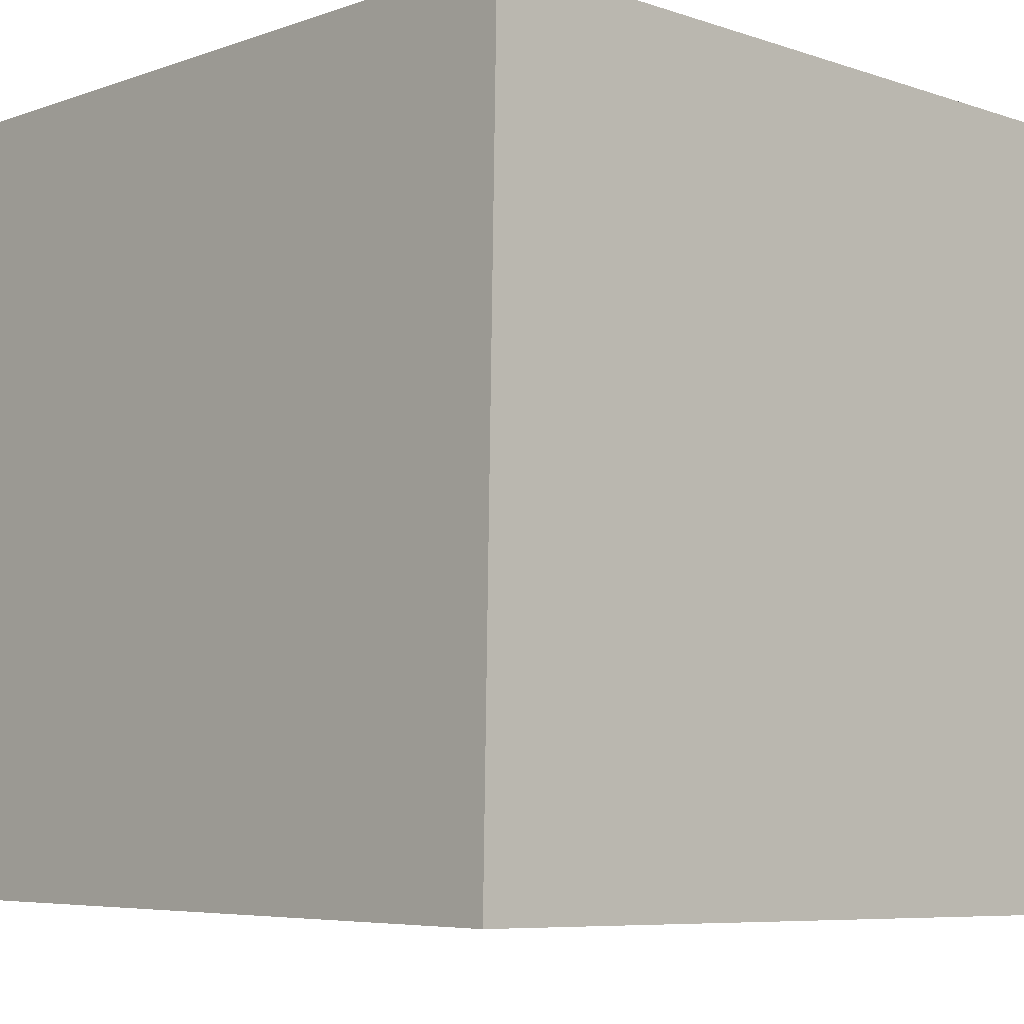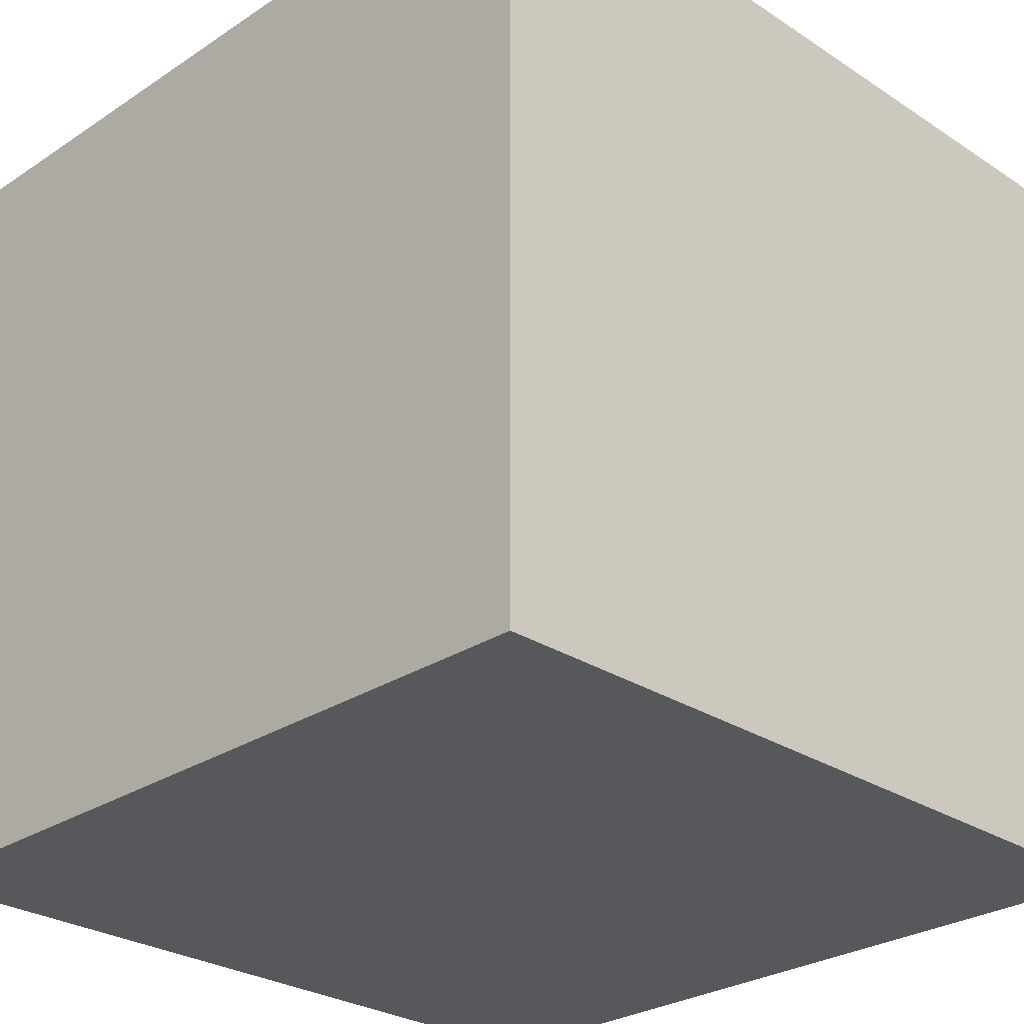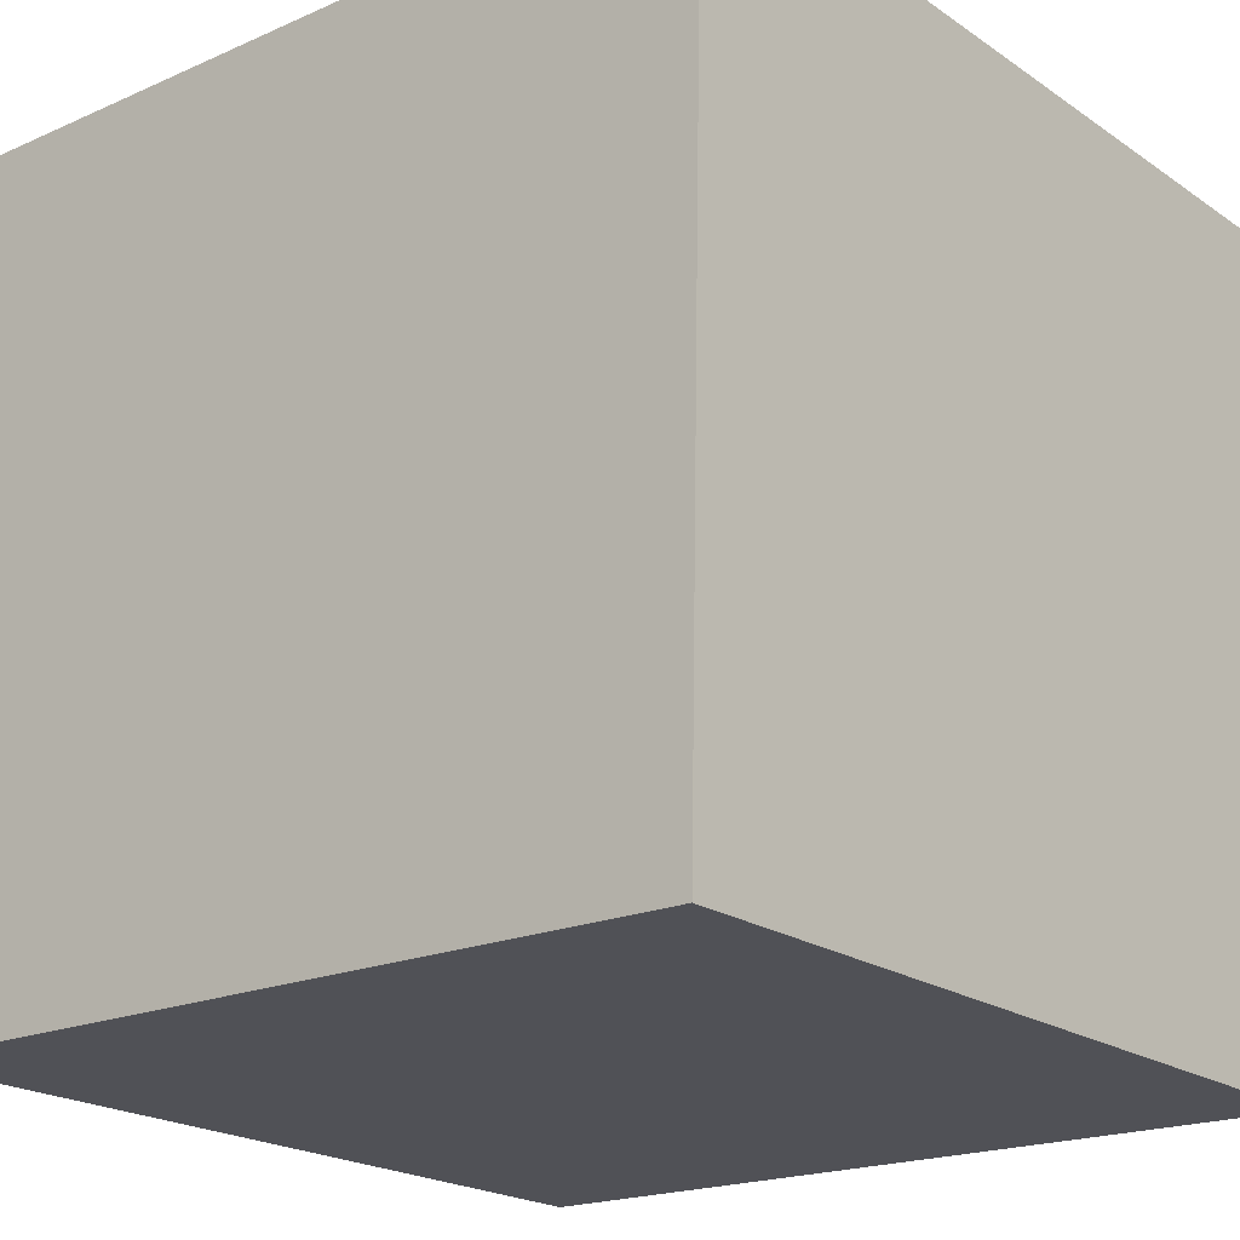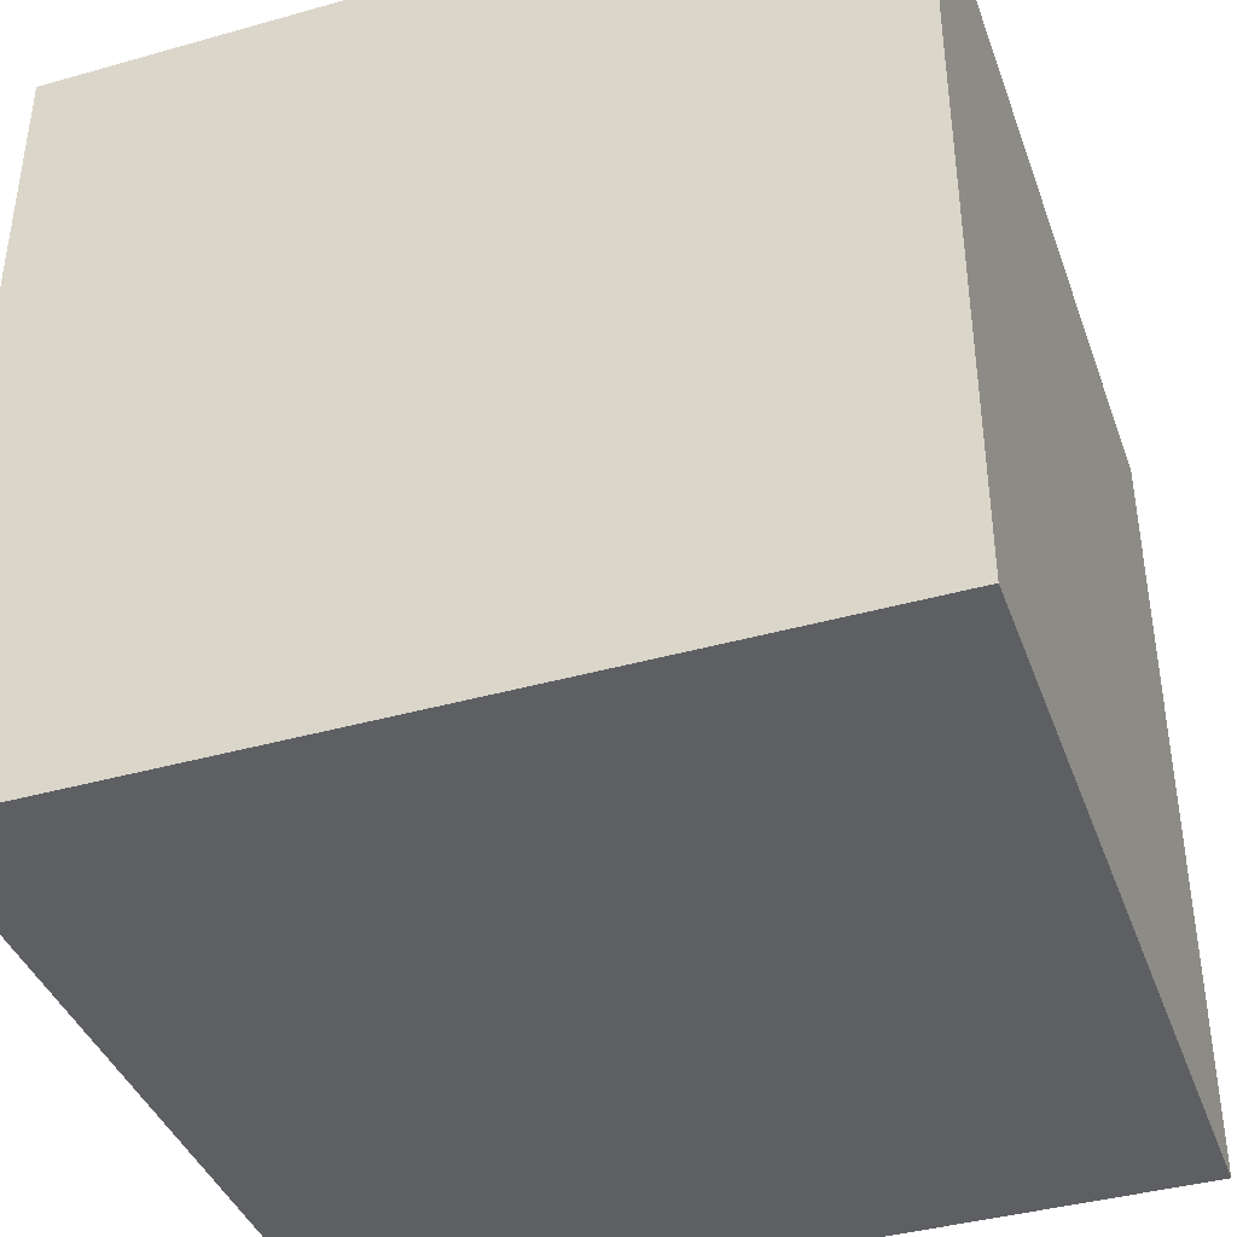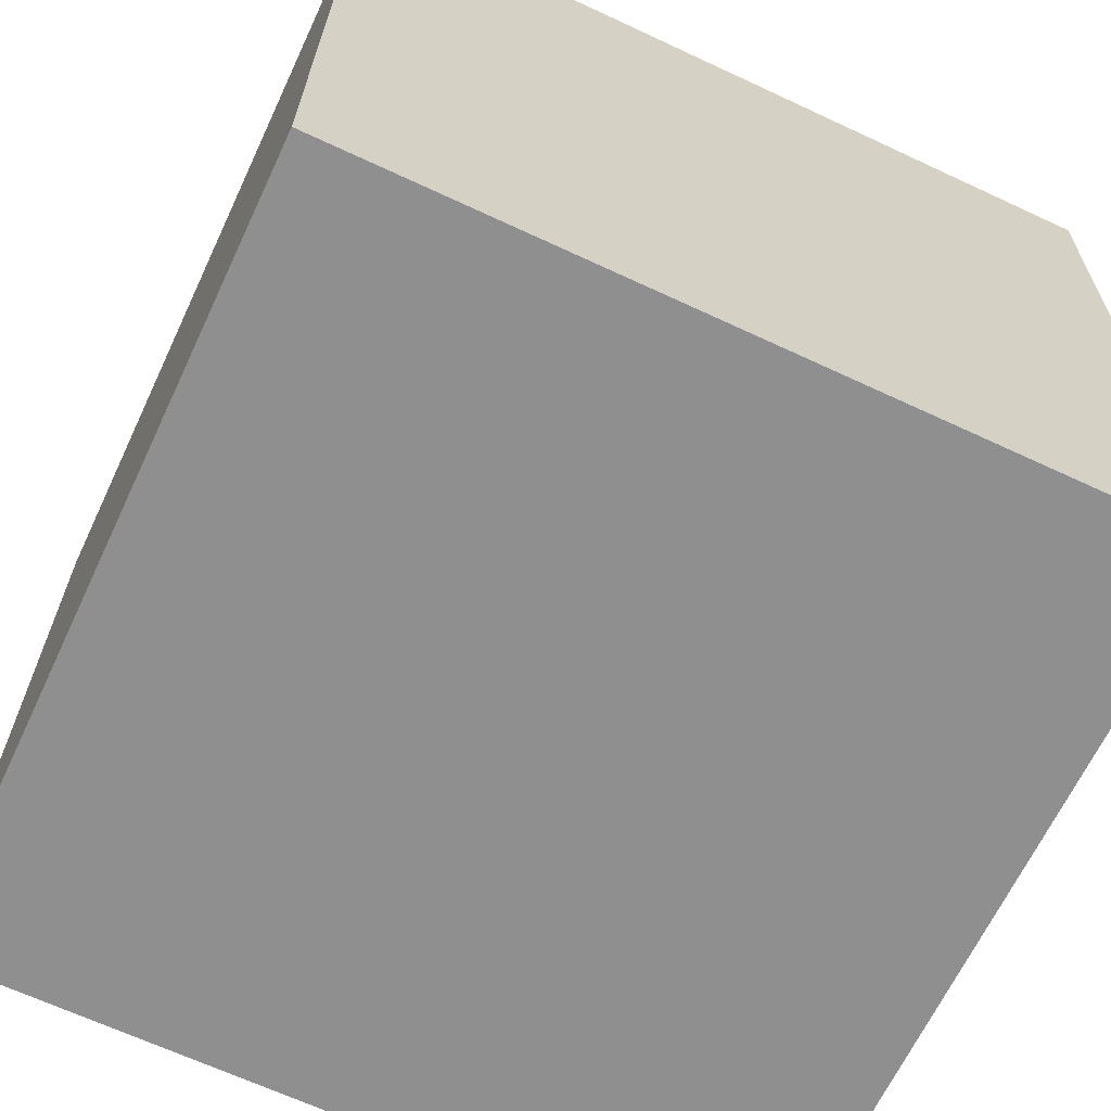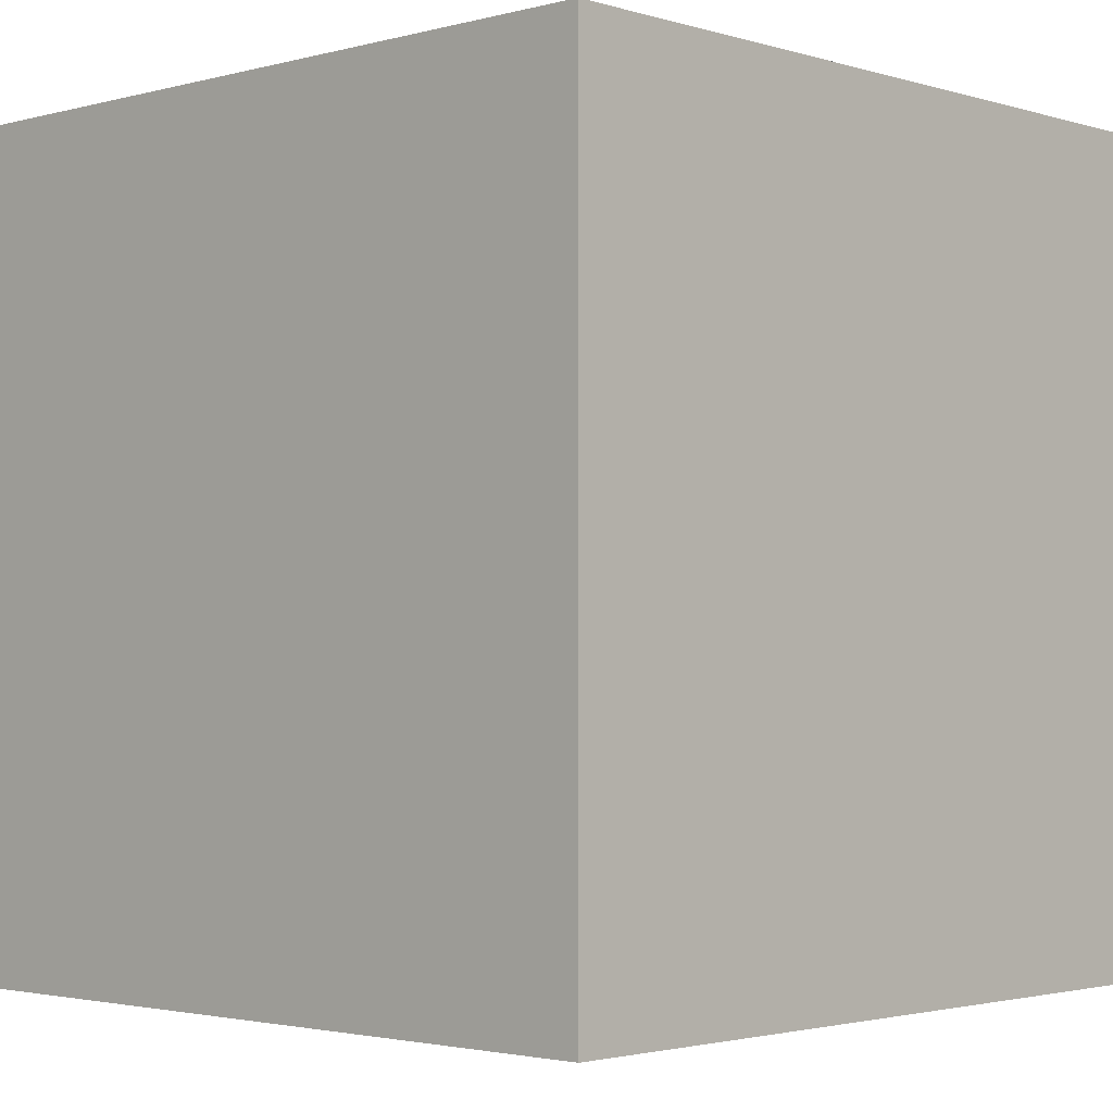
<metadata>
{"format":"obj","ext":"obj","renderer":"f3d","projection":"perspective","resolution":1024,"background":"white","views":[{"elev":-7.4,"azim":46.8,"up":"+Y"},{"elev":-27.7,"azim":-136.0,"up":"+Z"},{"elev":-21.0,"azim":39.7,"up":"+Y"},{"elev":-40.2,"azim":-72.0,"up":"+Z"},{"elev":-66.5,"azim":64.9,"up":"+Y"},{"elev":-2.3,"azim":-137.8,"up":"+Z"}]}
</metadata>
<code>
o Cube
v -1.02 -0.9799 -1
v -1.02 -0.9799 1
v -0.9799 1.02 1
v -0.9799 1.02 -1
v 0.9799 -1.02 -1
v 0.9799 -1.02 1
v 1.02 0.9799 1
v 1.02 0.9799 -1
f 1 2 4
f 5 8 7
f 1 5 2
f 2 6 3
f 3 7 8
f 5 1 4
f 2 3 4
f 6 5 7
f 5 6 2
f 6 7 3
f 4 3 8
f 8 5 4

</code>
